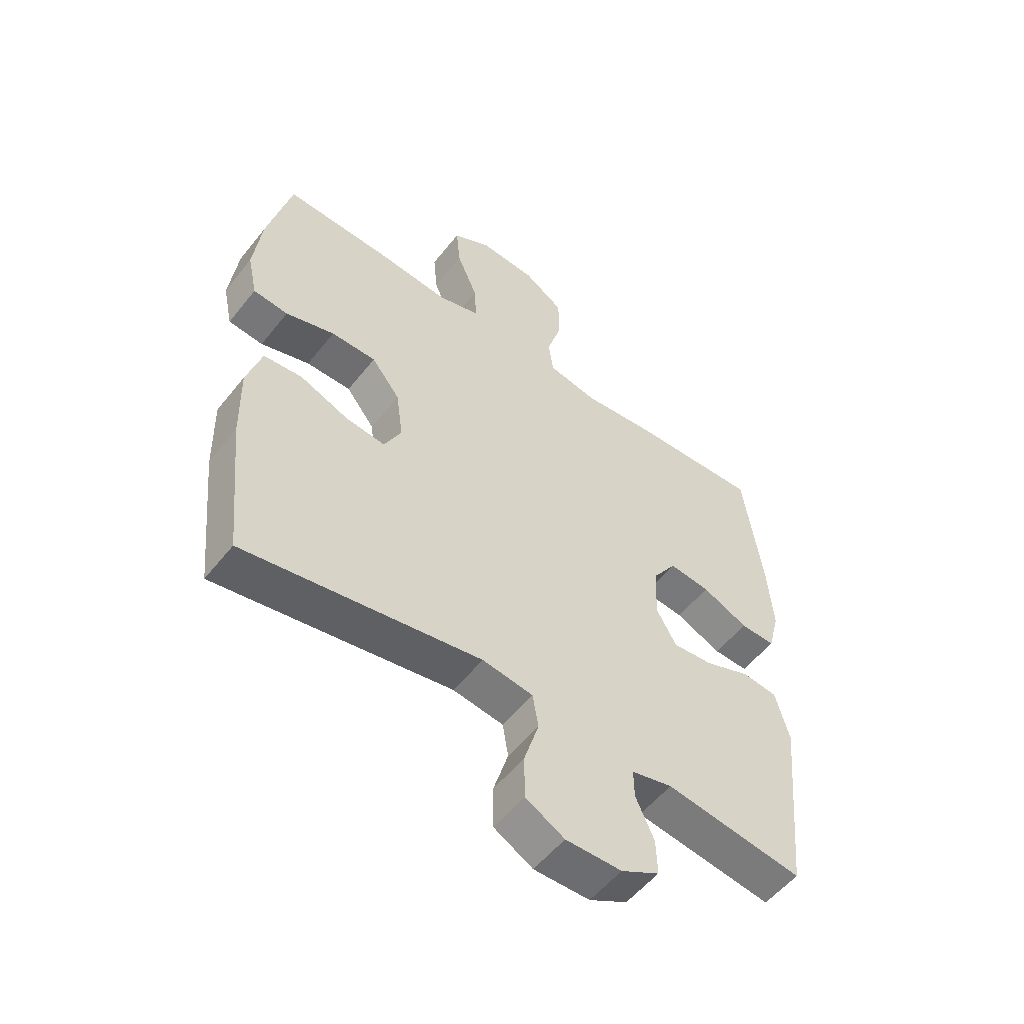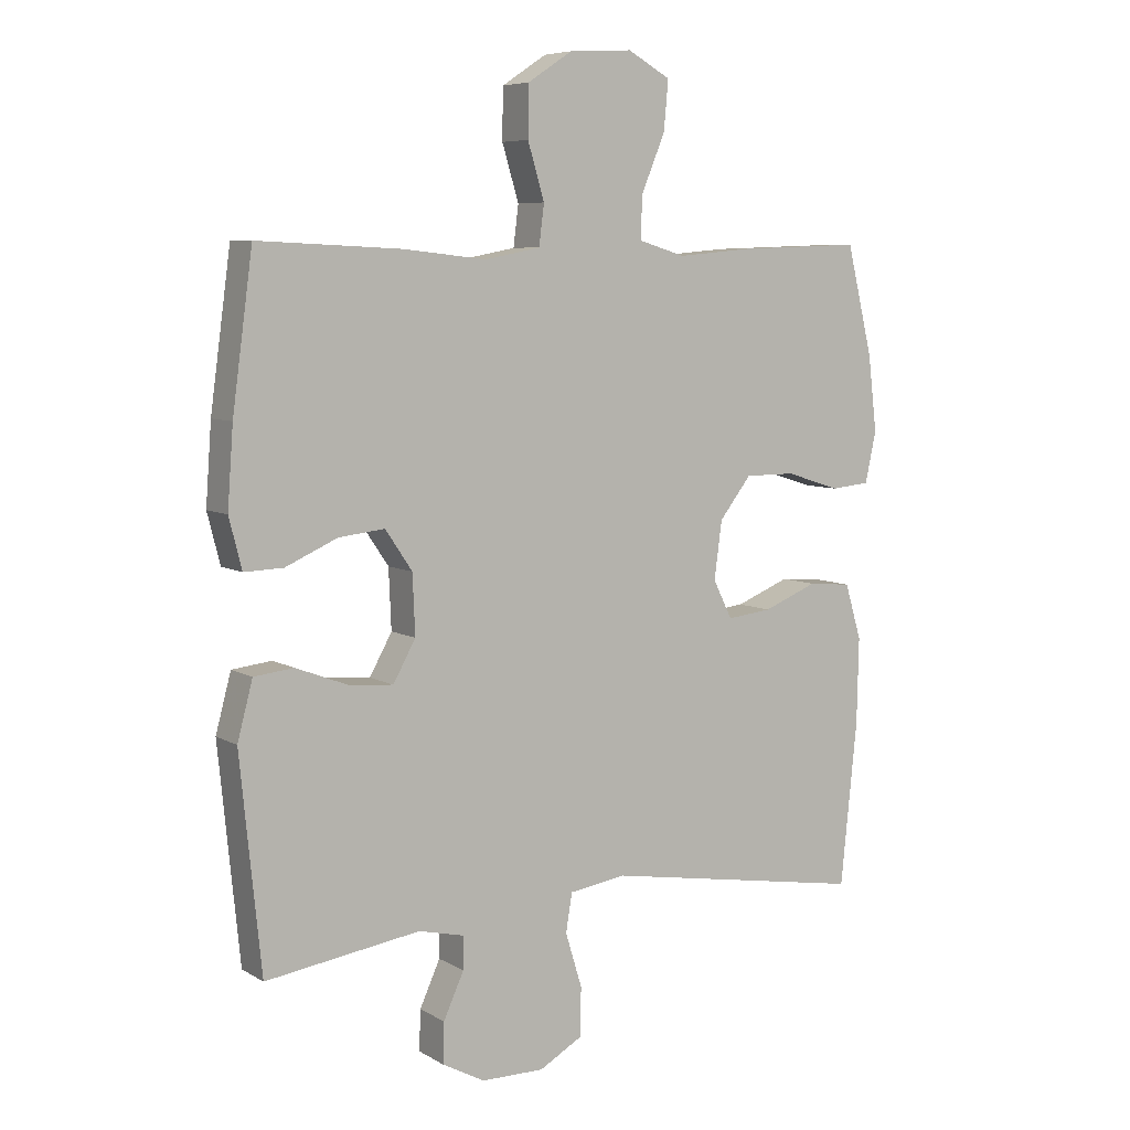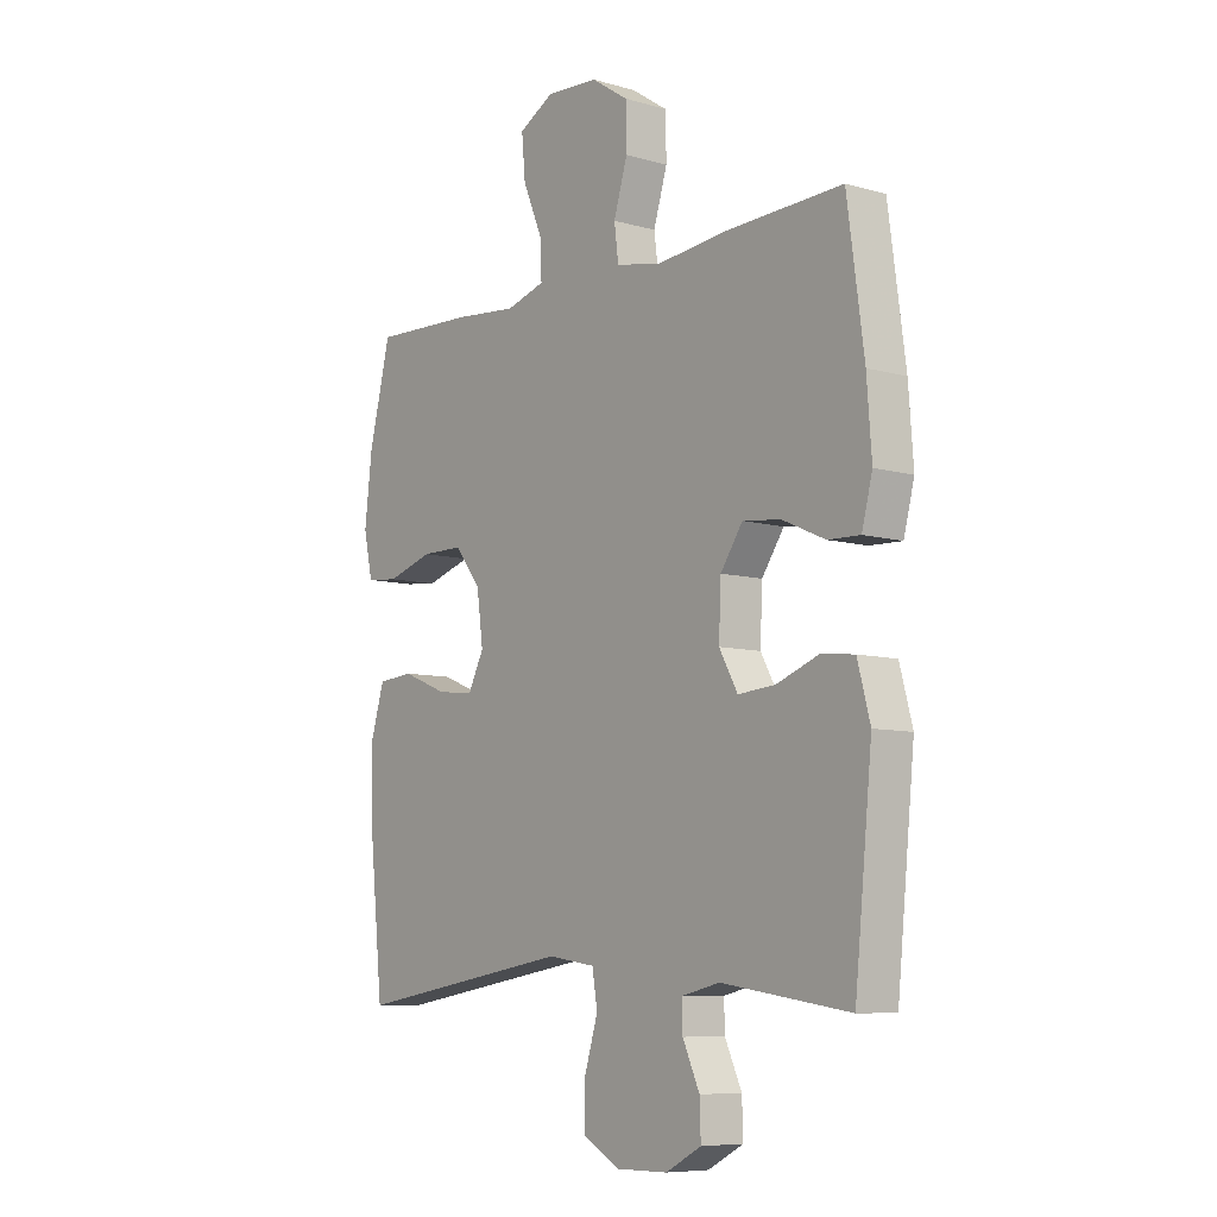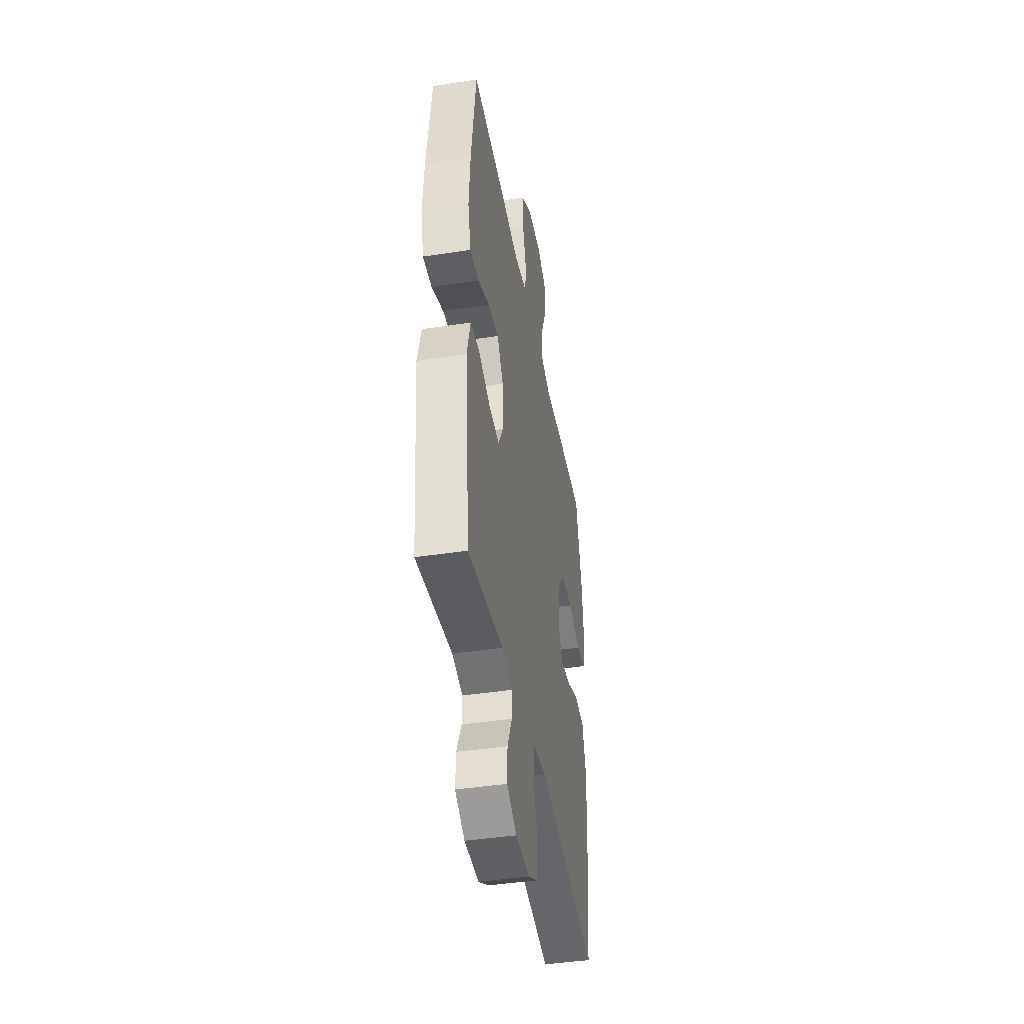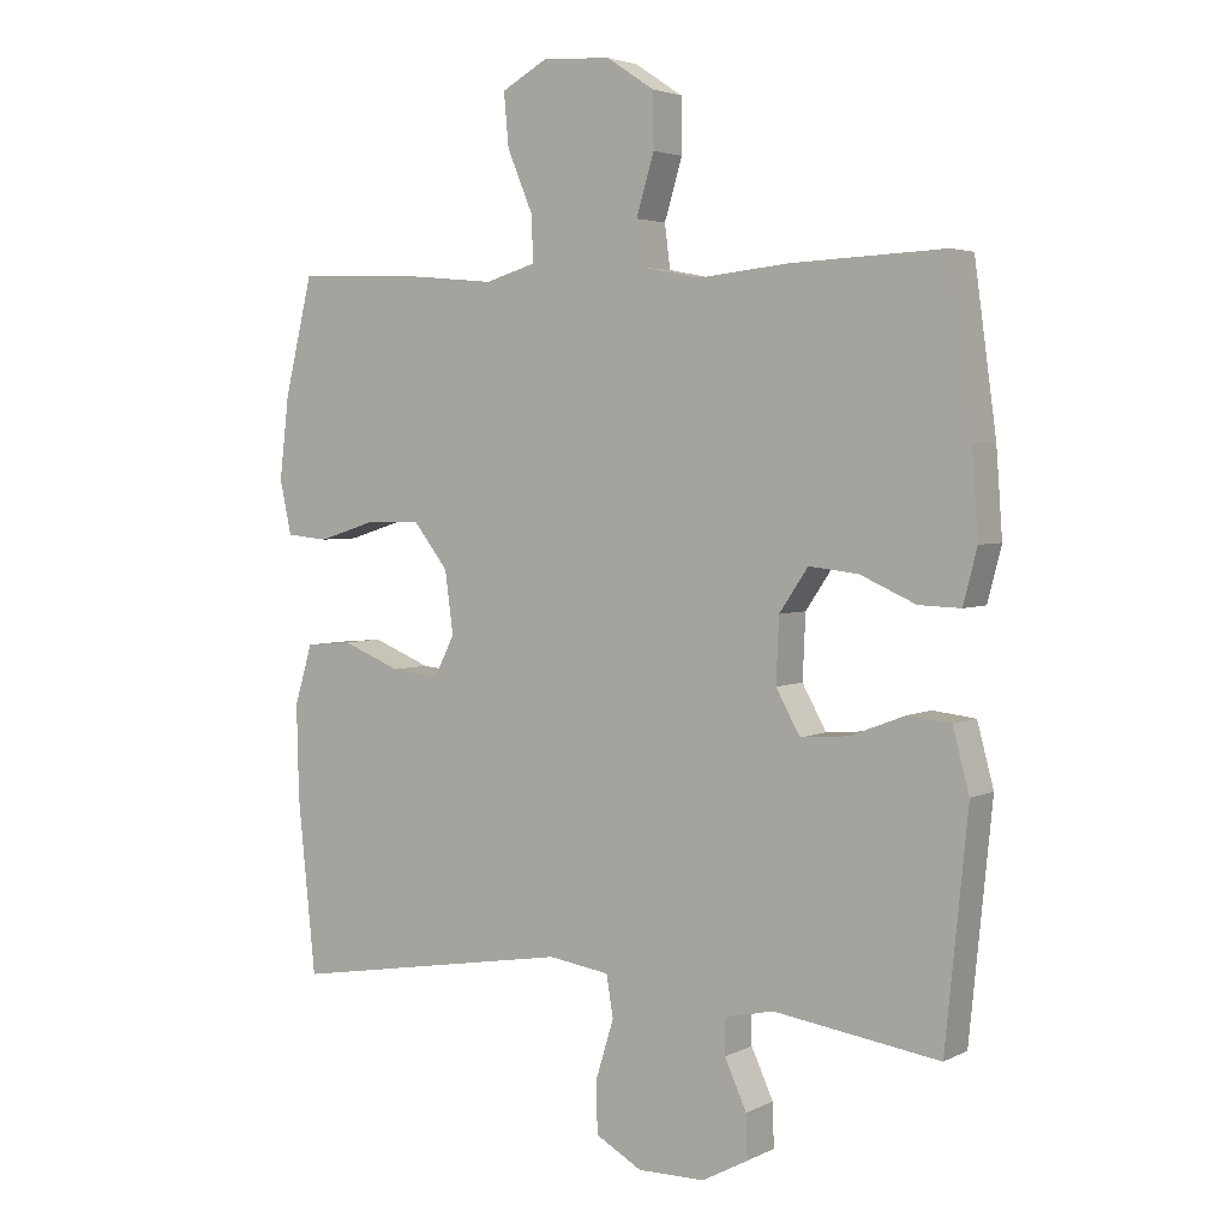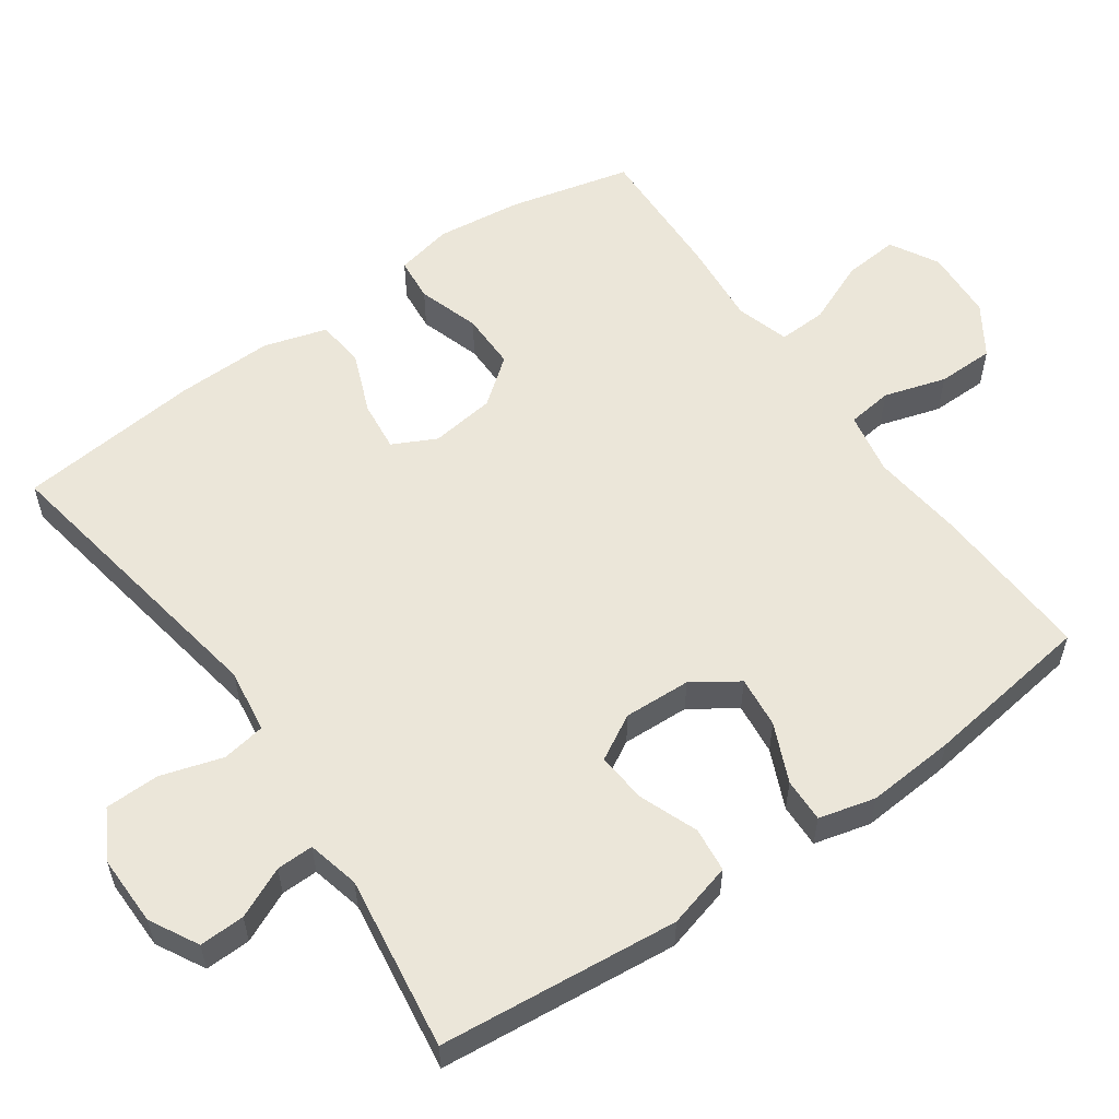
<metadata>
{"format":"obj","ext":"obj","renderer":"f3d","projection":"perspective","resolution":1024,"background":"white","views":[{"elev":-54.4,"azim":142.4,"up":"+Z"},{"elev":6.9,"azim":-32.2,"up":"+Z"},{"elev":-7.9,"azim":-128.5,"up":"+Z"},{"elev":-42.8,"azim":-79.7,"up":"+Z"},{"elev":3.7,"azim":-147.1,"up":"+Z"},{"elev":56.6,"azim":-125.2,"up":"+Y"}]}
</metadata>
<code>
v -0.5 0.07 0.5
v -0.275 0.07 0.49
v -0.145 0.07 0.476
v -0.058 0.07 0.493
v -0.05 0.07 0.556
v -0.076 0.07 0.642
v -0.075 0.07 0.721
v -0.005 0.07 0.767
v 0.094 0.07 0.773
v 0.161 0.07 0.736
v 0.154 0.07 0.659
v 0.117 0.07 0.571
v 0.114 0.07 0.504
v 0.188 0.07 0.482
v 0.307 0.07 0.493
v 0.5 0.07 0.5
v 0.541 0.07 0.331
v 0.555 0.07 0.212
v 0.538 0.07 0.133
v 0.477 0.07 0.127
v 0.391 0.07 0.154
v 0.312 0.07 0.154
v 0.262 0.07 0.09
v 0.25 0.07 0
v 0.28 0.07 -0.06
v 0.35 0.07 -0.052
v 0.435 0.07 -0.018
v 0.503 0.07 -0.024
v 0.529 0.07 -0.111
v 0.526 0.07 -0.245
v 0.5 0.07 -0.5
v 0.086 0.07 -0.431
v -0.003 0.07 -0.444
v -0.013 0.07 -0.504
v 0.013 0.07 -0.589
v 0.012 0.07 -0.665
v -0.056 0.07 -0.703
v -0.154 0.07 -0.702
v -0.221 0.07 -0.666
v -0.219 0.07 -0.603
v -0.187 0.07 -0.533
v -0.186 0.07 -0.482
v -0.258 0.07 -0.465
v -0.5 0.07 -0.5
v -0.533 0.07 -0.169
v -0.509 0.07 -0.079
v -0.447 0.07 -0.072
v -0.366 0.07 -0.103
v -0.296 0.07 -0.109
v -0.261 0.07 -0.046
v -0.265 0.07 0.047
v -0.307 0.07 0.109
v -0.379 0.07 0.101
v -0.46 0.07 0.065
v -0.521 0.07 0.063
v -0.541 0.07 0.141
v -0.532 0.07 0.264
v -0.5 0 0.5
v -0.275 0 0.49
v -0.145 0 0.476
v -0.058 0 0.493
v -0.05 0 0.556
v -0.076 0 0.642
v -0.075 0 0.721
v -0.005 0 0.767
v 0.094 0 0.773
v 0.161 0 0.736
v 0.154 0 0.659
v 0.117 0 0.571
v 0.114 0 0.504
v 0.188 0 0.482
v 0.307 0 0.493
v 0.5 0 0.5
v 0.541 0 0.331
v 0.555 0 0.212
v 0.538 0 0.133
v 0.477 0 0.127
v 0.391 0 0.154
v 0.312 0 0.154
v 0.262 0 0.09
v 0.25 0 0
v 0.28 0 -0.06
v 0.35 0 -0.052
v 0.435 0 -0.018
v 0.503 0 -0.024
v 0.529 0 -0.111
v 0.526 0 -0.245
v 0.5 0 -0.5
v 0.086 0 -0.431
v -0.003 0 -0.444
v -0.013 0 -0.504
v 0.013 0 -0.589
v 0.012 0 -0.665
v -0.056 0 -0.703
v -0.154 0 -0.702
v -0.221 0 -0.666
v -0.219 0 -0.603
v -0.187 0 -0.533
v -0.186 0 -0.482
v -0.258 0 -0.465
v -0.5 0 -0.5
v -0.533 0 -0.169
v -0.509 0 -0.079
v -0.447 0 -0.072
v -0.366 0 -0.103
v -0.296 0 -0.109
v -0.261 0 -0.046
v -0.265 0 0.047
v -0.307 0 0.109
v -0.379 0 0.101
v -0.46 0 0.065
v -0.521 0 0.063
v -0.541 0 0.141
v -0.532 0 0.264
f 1 2 3
f 57 1 3
f 56 57 3
f 55 56 3
f 54 55 3
f 53 54 3
f 52 53 3 4
f 51 52 4
f 50 51 4
f 46 47 48
f 45 46 48
f 44 45 48
f 43 44 48
f 42 43 48 49
f 39 40 41
f 38 39 41
f 37 38 41
f 36 37 41
f 35 36 41
f 34 35 41
f 33 34 41 42
f 30 31 32
f 29 30 32
f 28 29 32
f 27 28 32
f 26 27 32
f 25 26 32 33
f 42 49 50
f 33 42 50
f 25 33 50
f 24 25 50
f 19 20 21
f 18 19 21
f 17 18 21
f 16 17 21
f 15 16 21
f 14 15 21
f 13 14 21 22
f 10 11 12
f 9 10 12
f 8 9 12
f 7 8 12
f 6 7 12
f 5 6 12
f 4 5 12 13
f 50 4 13
f 24 50 13
f 23 24 13
f 13 22 23
f 60 59 58
f 60 58 114
f 60 114 113
f 60 113 112
f 60 112 111
f 60 111 110
f 61 60 110 109
f 61 109 108
f 61 108 107
f 105 104 103
f 105 103 102
f 105 102 101
f 105 101 100
f 106 105 100 99
f 98 97 96
f 98 96 95
f 98 95 94
f 98 94 93
f 98 93 92
f 98 92 91
f 99 98 91 90
f 89 88 87
f 89 87 86
f 89 86 85
f 89 85 84
f 89 84 83
f 90 89 83 82
f 107 106 99
f 107 99 90
f 107 90 82
f 107 82 81
f 78 77 76
f 78 76 75
f 78 75 74
f 78 74 73
f 78 73 72
f 78 72 71
f 79 78 71 70
f 69 68 67
f 69 67 66
f 69 66 65
f 69 65 64
f 69 64 63
f 69 63 62
f 70 69 62 61
f 70 61 107
f 70 107 81
f 70 81 80
f 80 79 70
f 1 58 59 2
f 2 59 60 3
f 3 60 61 4
f 4 61 62 5
f 5 62 63 6
f 6 63 64 7
f 7 64 65 8
f 8 65 66 9
f 9 66 67 10
f 10 67 68 11
f 11 68 69 12
f 12 69 70 13
f 13 70 71 14
f 14 71 72 15
f 15 72 73 16
f 16 73 74 17
f 17 74 75 18
f 18 75 76 19
f 19 76 77 20
f 20 77 78 21
f 21 78 79 22
f 22 79 80 23
f 23 80 81 24
f 24 81 82 25
f 25 82 83 26
f 26 83 84 27
f 27 84 85 28
f 28 85 86 29
f 29 86 87 30
f 30 87 88 31
f 31 88 89 32
f 32 89 90 33
f 33 90 91 34
f 34 91 92 35
f 35 92 93 36
f 36 93 94 37
f 37 94 95 38
f 38 95 96 39
f 39 96 97 40
f 40 97 98 41
f 41 98 99 42
f 42 99 100 43
f 43 100 101 44
f 44 101 102 45
f 45 102 103 46
f 46 103 104 47
f 47 104 105 48
f 48 105 106 49
f 49 106 107 50
f 50 107 108 51
f 51 108 109 52
f 52 109 110 53
f 53 110 111 54
f 54 111 112 55
f 55 112 113 56
f 56 113 114 57
f 57 114 58 1

</code>
